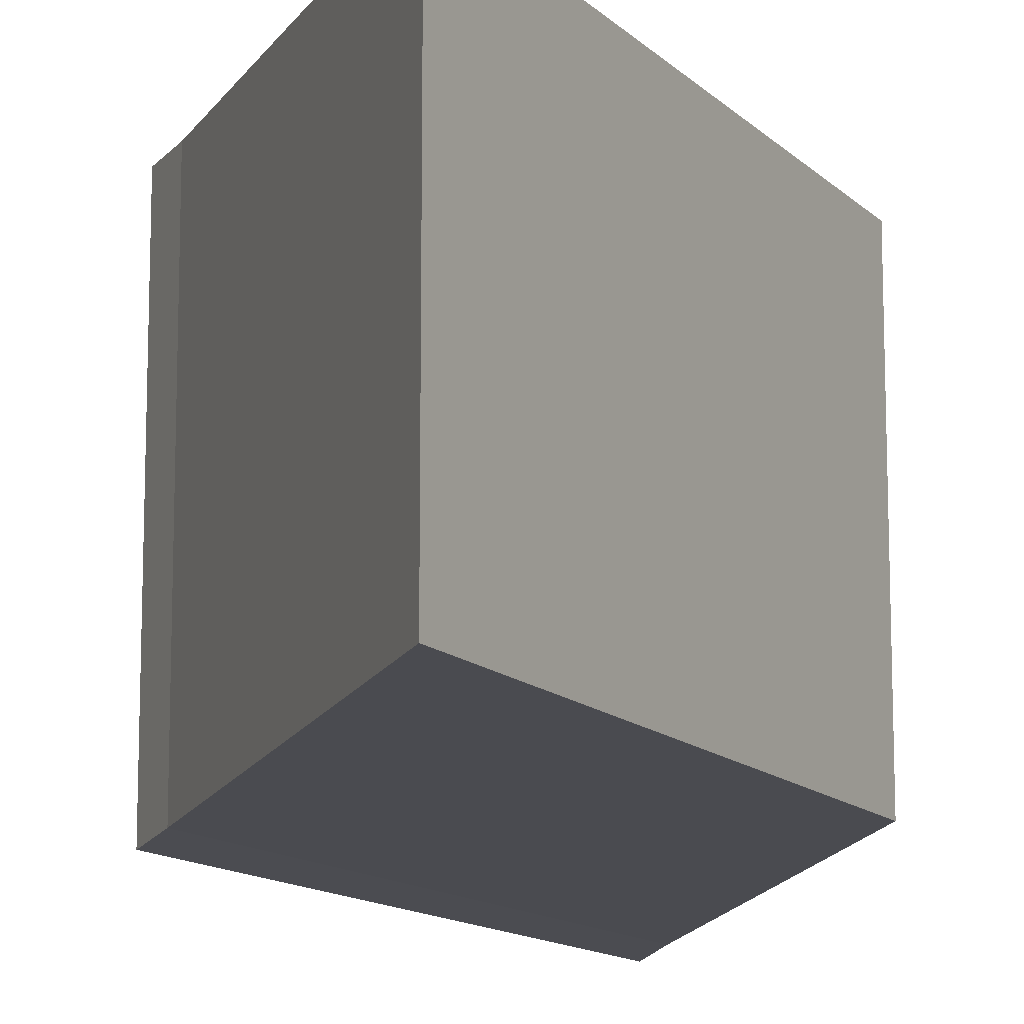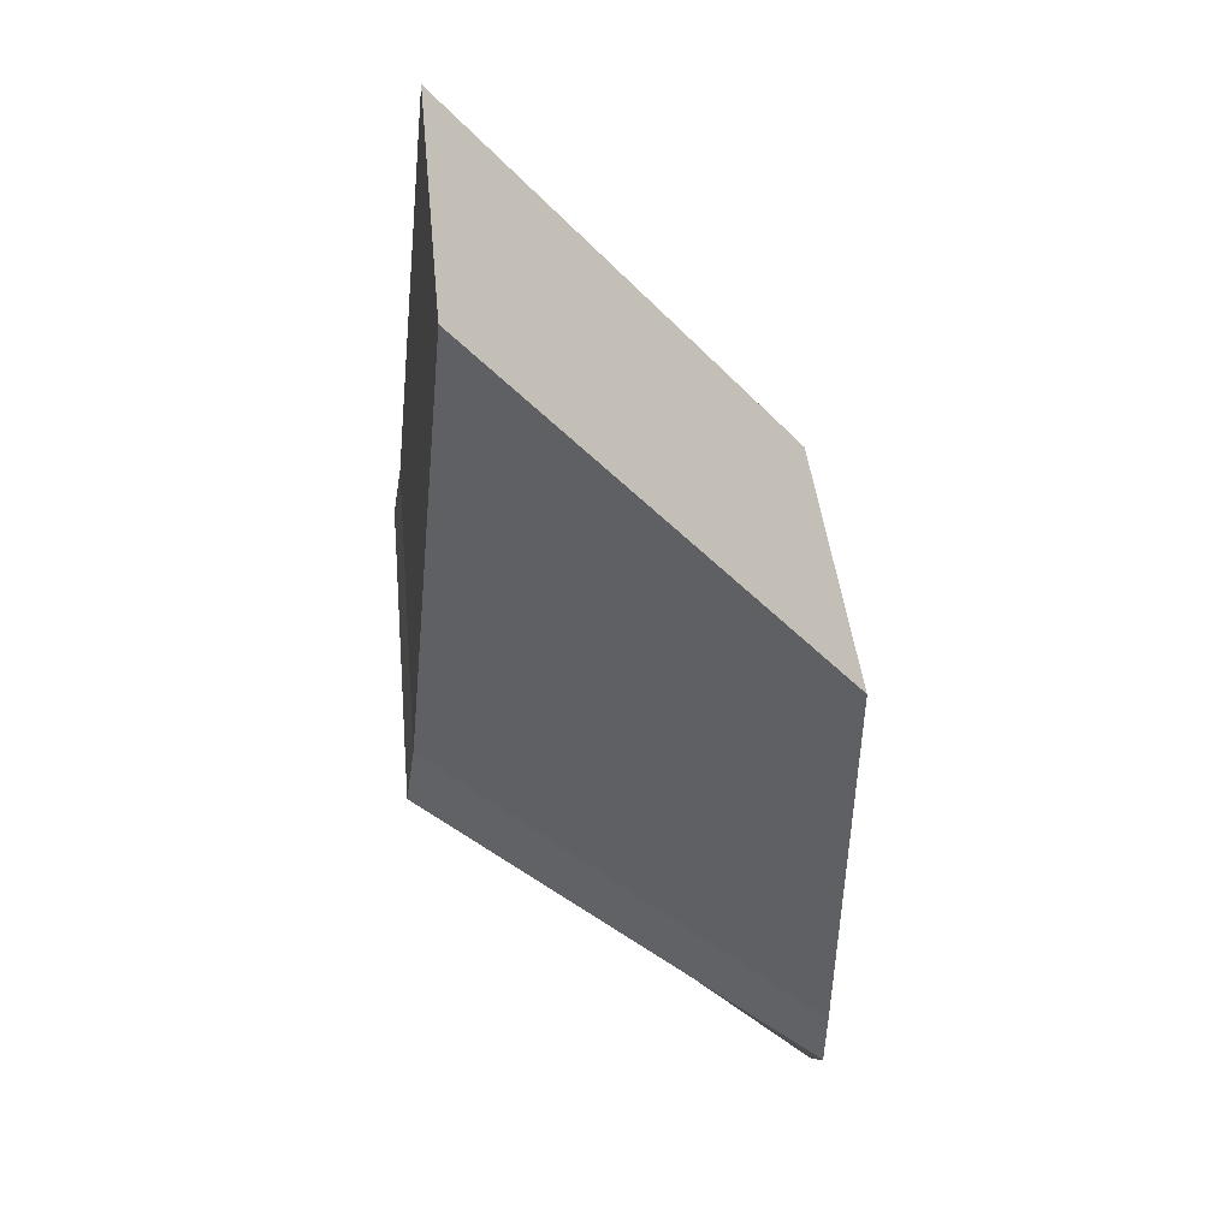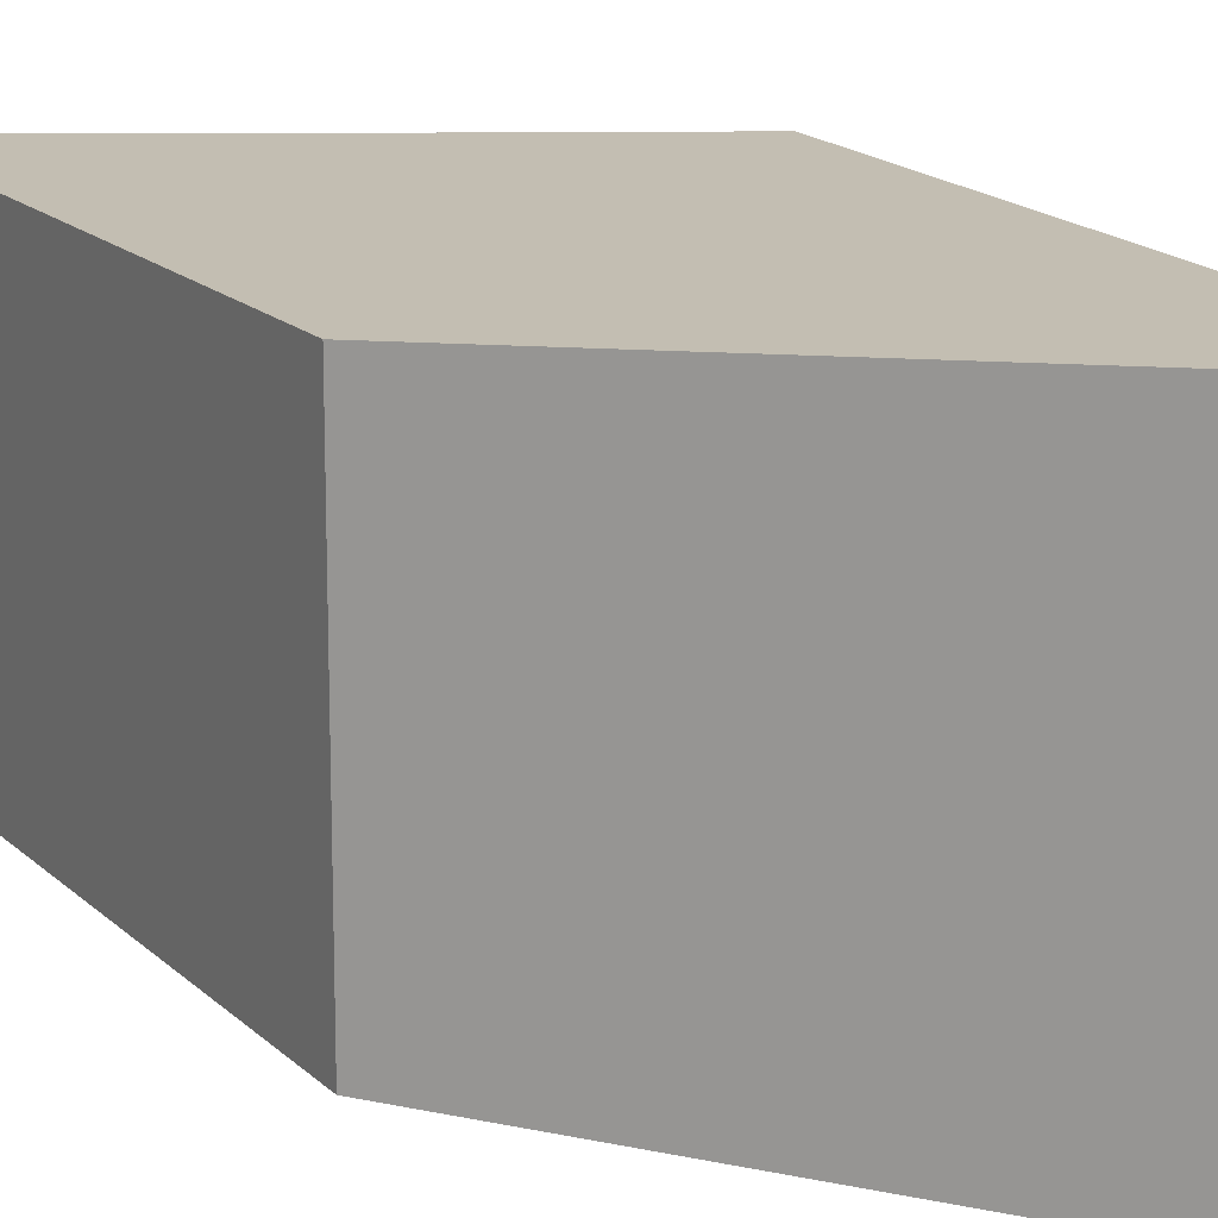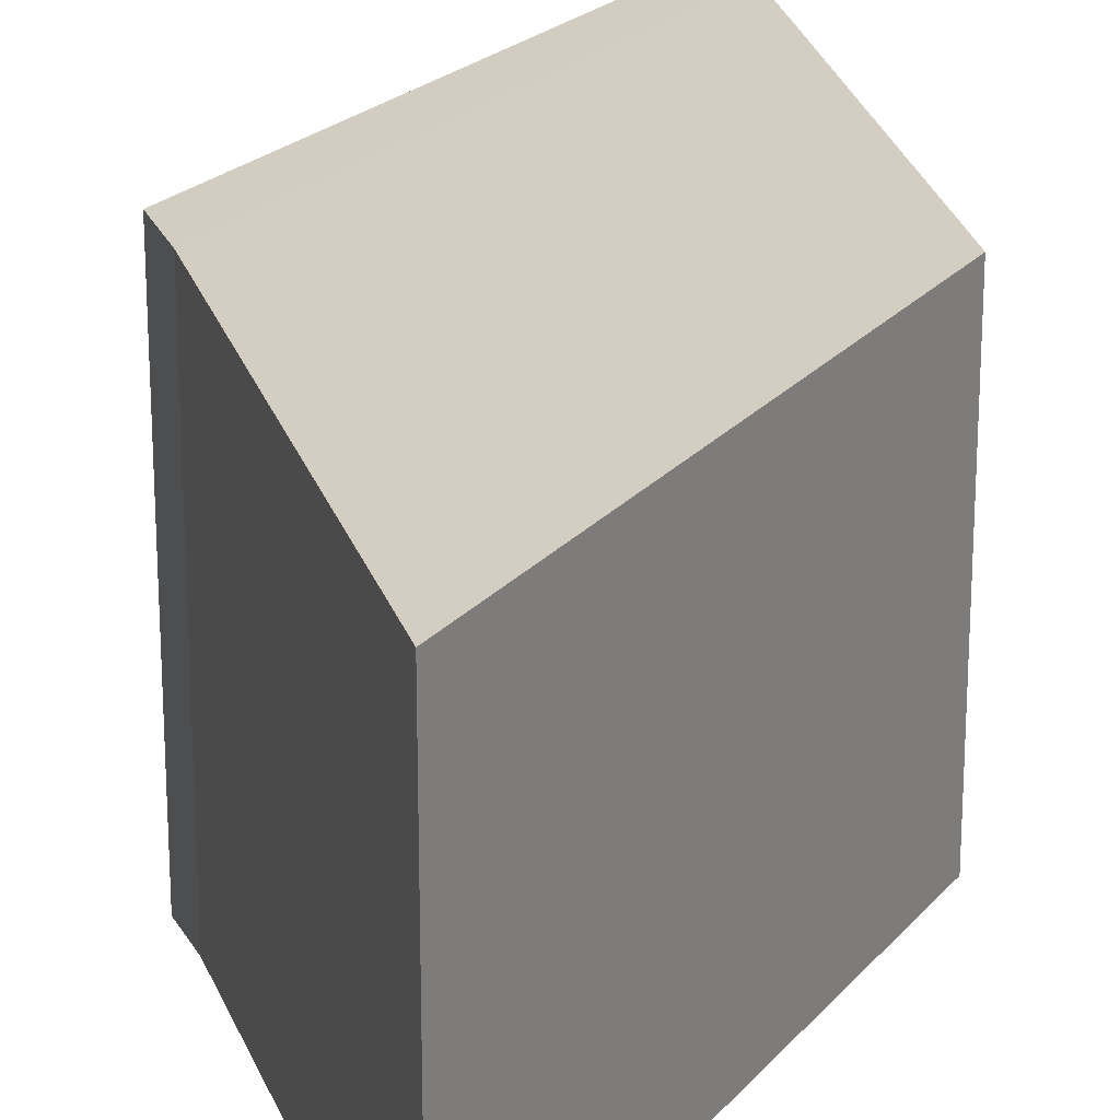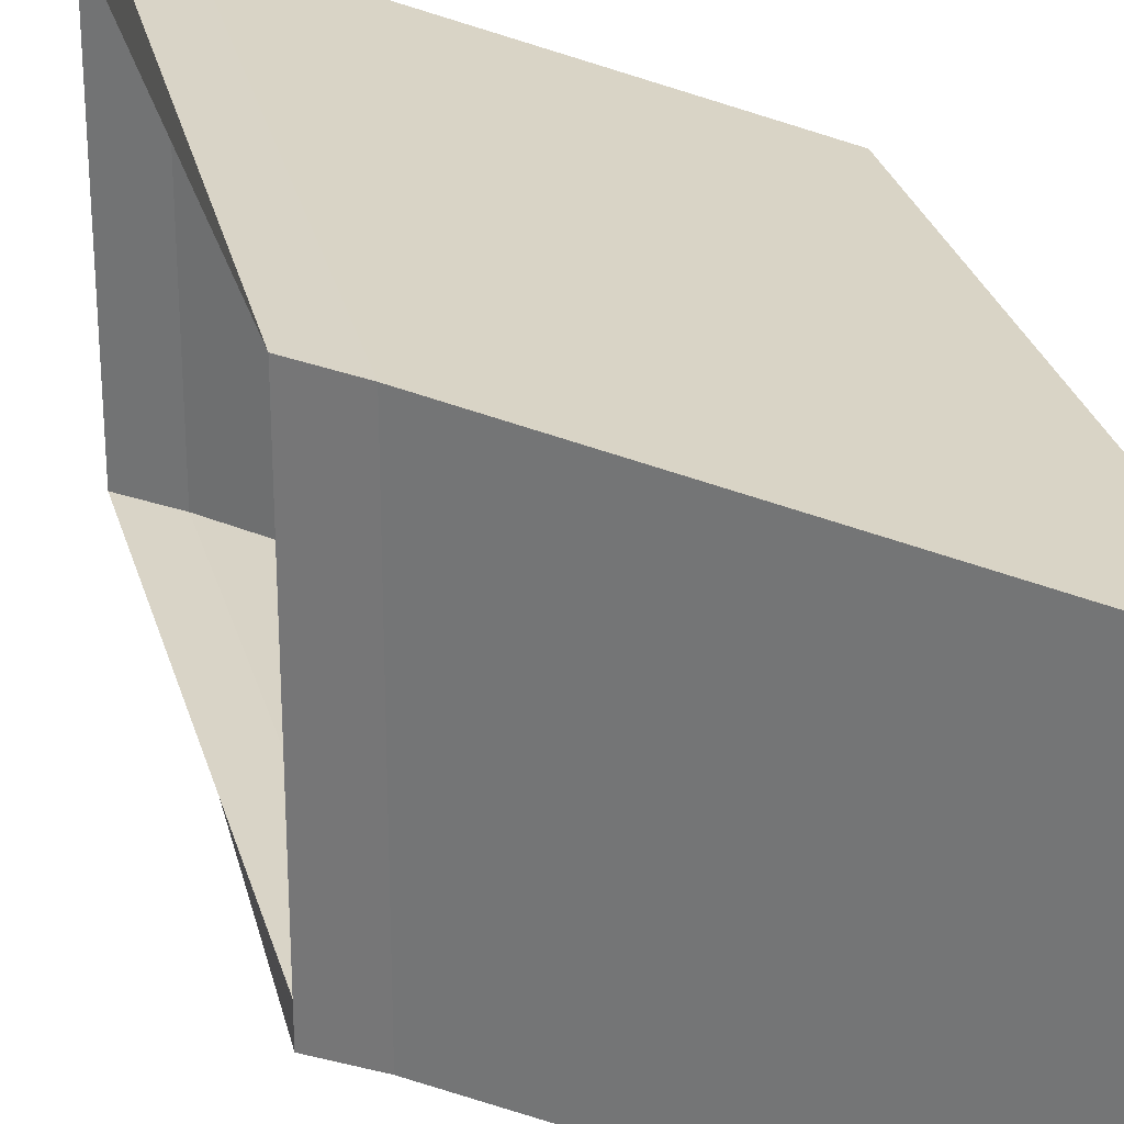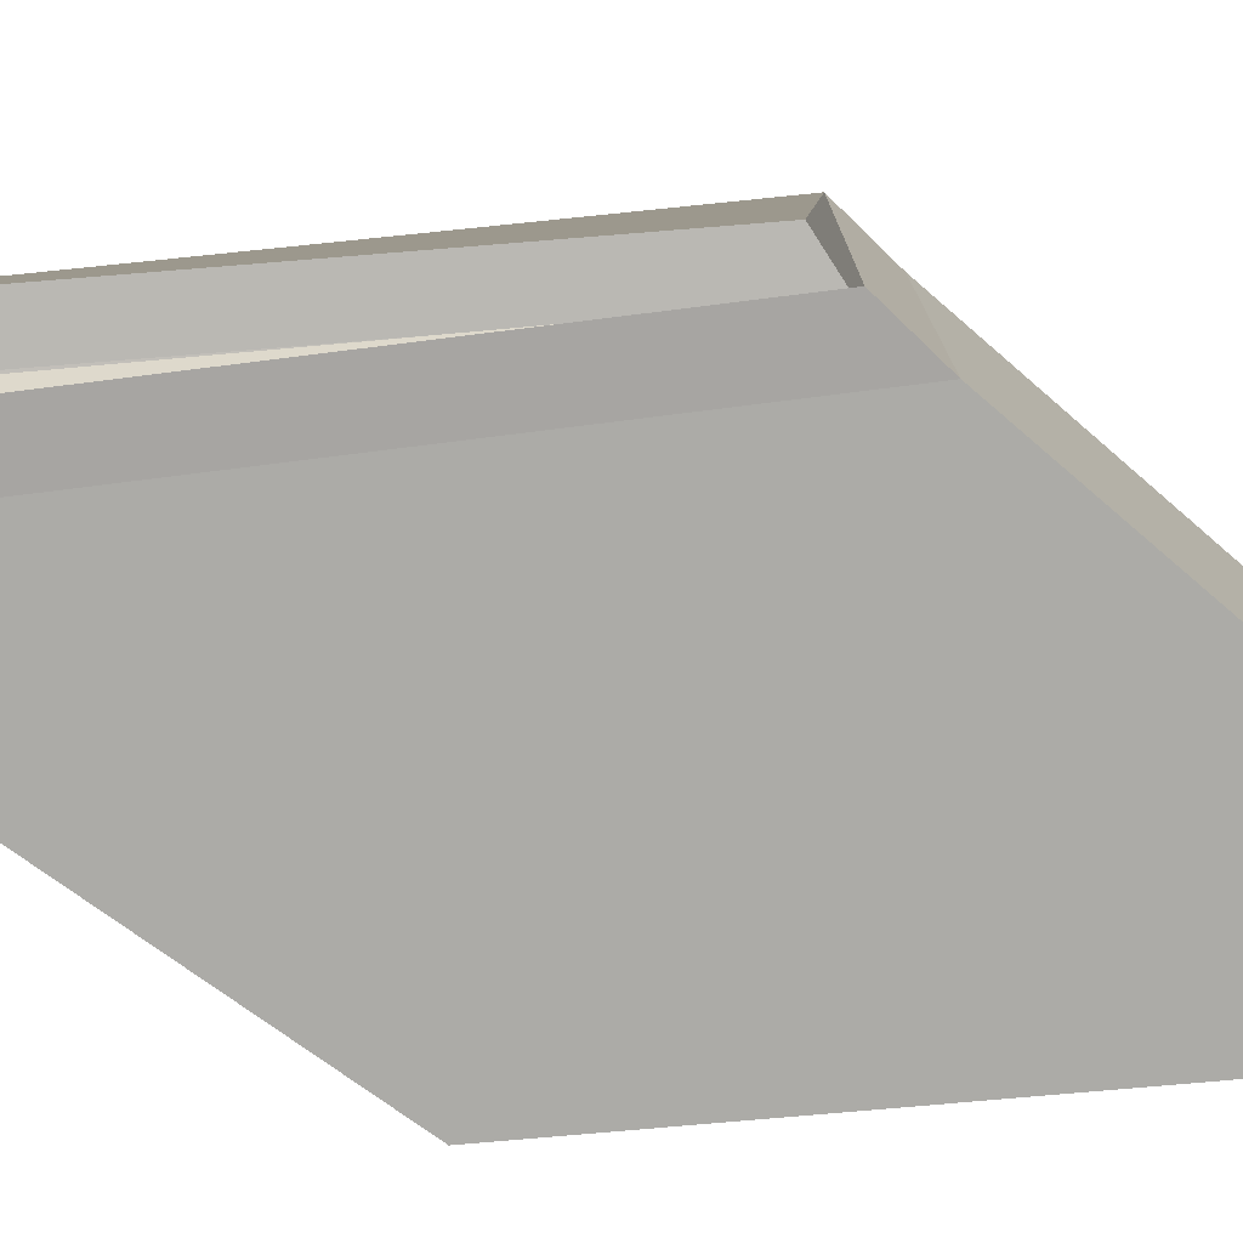
<metadata>
{"format":"obj","ext":"obj","renderer":"f3d","projection":"perspective","resolution":1024,"background":"white","views":[{"elev":-13.4,"azim":-12.9,"up":"+Y"},{"elev":43.4,"azim":-5.7,"up":"+Z"},{"elev":16.3,"azim":111.2,"up":"+Y"},{"elev":22.6,"azim":-11.0,"up":"+Y"},{"elev":28.8,"azim":-54.8,"up":"+Y"},{"elev":-79.0,"azim":-124.8,"up":"+Y"}]}
</metadata>
<code>
g ButtonGlass
v 1.866 -0.8183 -1.421
v 0.07916 -0.8206 0.5703
v 0.2885 -0.7515 2.574
v 1.9 -0.7515 0.6382
v 0.1498 0.8746 0.5662
v 0.2327 0.7909 1.279
v 1.767 0.7909 -0.4263
v 1.824 0.865 -1.473
v 1.824 -0.7722 -1.472
v 1.767 -0.7051 -0.4263
v 0.2327 -0.7051 1.279
v 0.1105 -0.7722 0.5724
v 0.07916 0.922 0.5703
v 1.866 0.9197 -1.421
v 1.9 0.8207 0.6382
v 0.2885 0.8207 2.574
v 1.9 0.8207 0.6382
v 1.9 -0.7515 0.6382
v 0.2885 -0.7515 2.574
v 0.2885 0.8207 2.574
v 0.2327 0.7909 1.279
v 0.2327 -0.7051 1.279
v 1.767 -0.7051 -0.4263
v 1.767 0.7909 -0.4263
v 1.824 0.865 -1.473
v 1.767 0.7909 -0.4263
v 1.767 -0.7051 -0.4263
v 1.824 -0.7722 -1.472
v 0.07916 -0.8206 0.5703
v 0.07916 0.922 0.5703
v 0.2885 0.8207 2.574
v 0.2885 -0.7515 2.574
v 1.866 0.9197 -1.421
v 1.866 -0.8183 -1.421
v 1.9 -0.7515 0.6382
v 1.9 0.8207 0.6382
v 0.1105 -0.7722 0.5724
v 0.2327 -0.7051 1.279
v 0.2327 0.7909 1.279
v 0.1498 0.8746 0.5662
v 0.1498 0.8746 0.5662
v 0.1095 0.8861 0.3124
v 0.06947 -0.7895 0.3186
v 0.1105 -0.7722 0.5724
v 0.07916 -0.8206 0.5703
v 0.03762 -0.8388 0.3165
v 0.03762 0.9344 0.3165
v 0.07916 0.922 0.5703
v 1.824 0.865 -1.473
v 1.813 0.8764 -1.762
v 0.1095 0.8861 0.3124
v 0.1498 0.8746 0.5662
v 1.866 0.9197 -1.421
v 1.856 0.932 -1.709
v 1.856 -0.8364 -1.709
v 1.866 -0.8183 -1.421
v 0.1095 0.8861 0.3124
v 0.03762 0.9344 0.3165
v 0.03762 -0.8388 0.3165
v 0.06947 -0.7895 0.3186
v 1.813 0.8764 -1.762
v 1.856 0.932 -1.709
v 0.03762 0.9344 0.3165
v 0.1095 0.8861 0.3124
v 1.813 -0.7895 -1.762
v 1.856 -0.8364 -1.709
v 1.856 0.932 -1.709
v 1.813 0.8764 -1.762
v 0.06947 -0.7895 0.3186
v 0.03762 -0.8388 0.3165
v 1.856 -0.8364 -1.709
v 1.813 -0.7895 -1.762
v 0.1105 -0.7722 0.5724
v 0.06947 -0.7895 0.3186
v 1.813 -0.7895 -1.762
v 1.824 -0.7722 -1.472
v 1.824 -0.7722 -1.472
v 1.813 -0.7895 -1.762
v 1.813 0.8764 -1.762
v 1.824 0.865 -1.473
v 0.07916 0.922 0.5703
v 0.03762 0.9344 0.3165
v 1.856 0.932 -1.709
v 1.866 0.9197 -1.421
v 1.866 -0.8183 -1.421
v 1.856 -0.8364 -1.709
v 0.03762 -0.8388 0.3165
v 0.07916 -0.8206 0.5703
g ButtonGlass_0
f 3 2 1
f 4 3 1
f 7 6 5
f 8 7 5
f 11 10 9
f 12 11 9
f 15 14 13
f 16 15 13
f 19 18 17
f 20 19 17
f 23 22 21
f 24 23 21
f 27 26 25
f 28 27 25
f 31 30 29
f 32 31 29
f 35 34 33
f 36 35 33
f 39 38 37
f 40 39 37
g ButtonGlass_1
f 43 42 41
f 44 43 41
f 47 46 45
f 48 47 45
f 51 50 49
f 52 51 49
f 55 54 53
f 56 55 53
f 59 58 57
f 60 59 57
f 63 62 61
f 64 63 61
f 67 66 65
f 68 67 65
f 71 70 69
f 72 71 69
f 75 74 73
f 76 75 73
f 79 78 77
f 80 79 77
f 83 82 81
f 84 83 81
f 87 86 85
f 88 87 85

</code>
